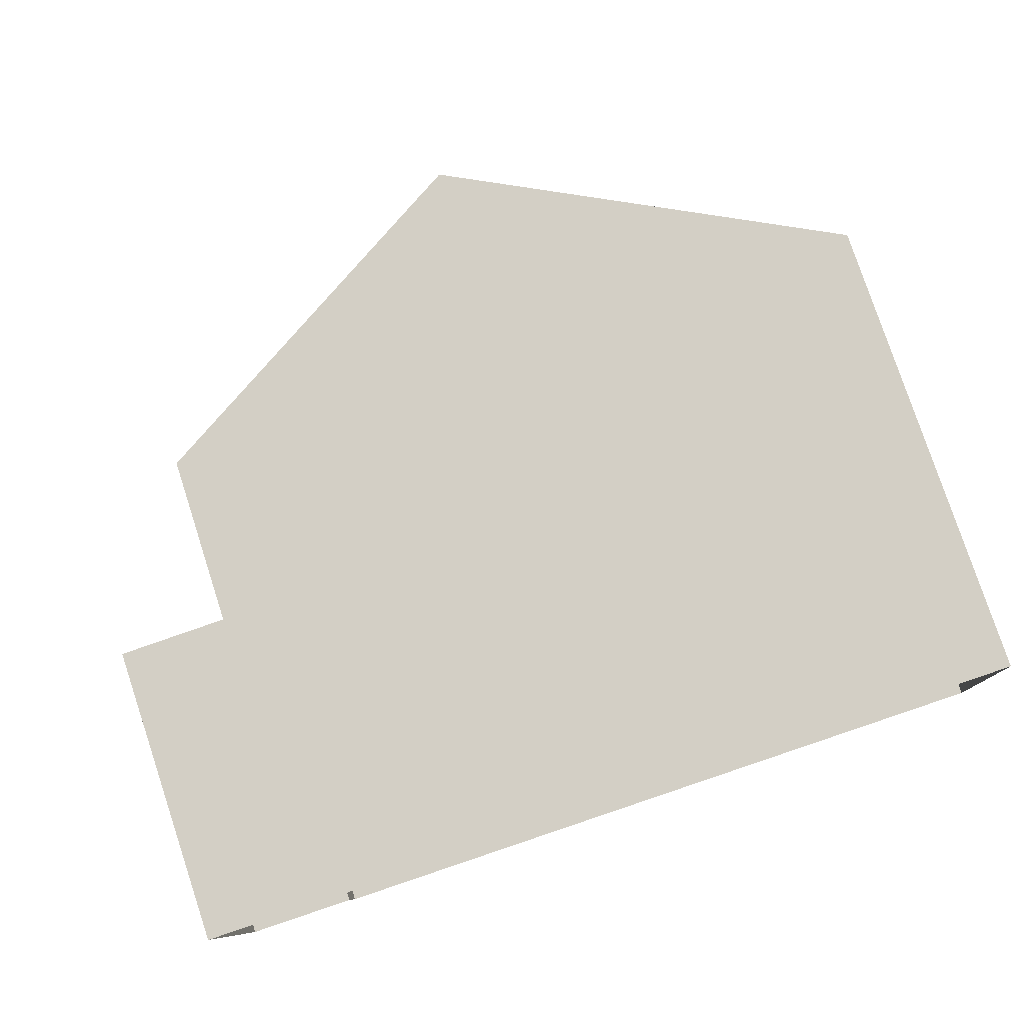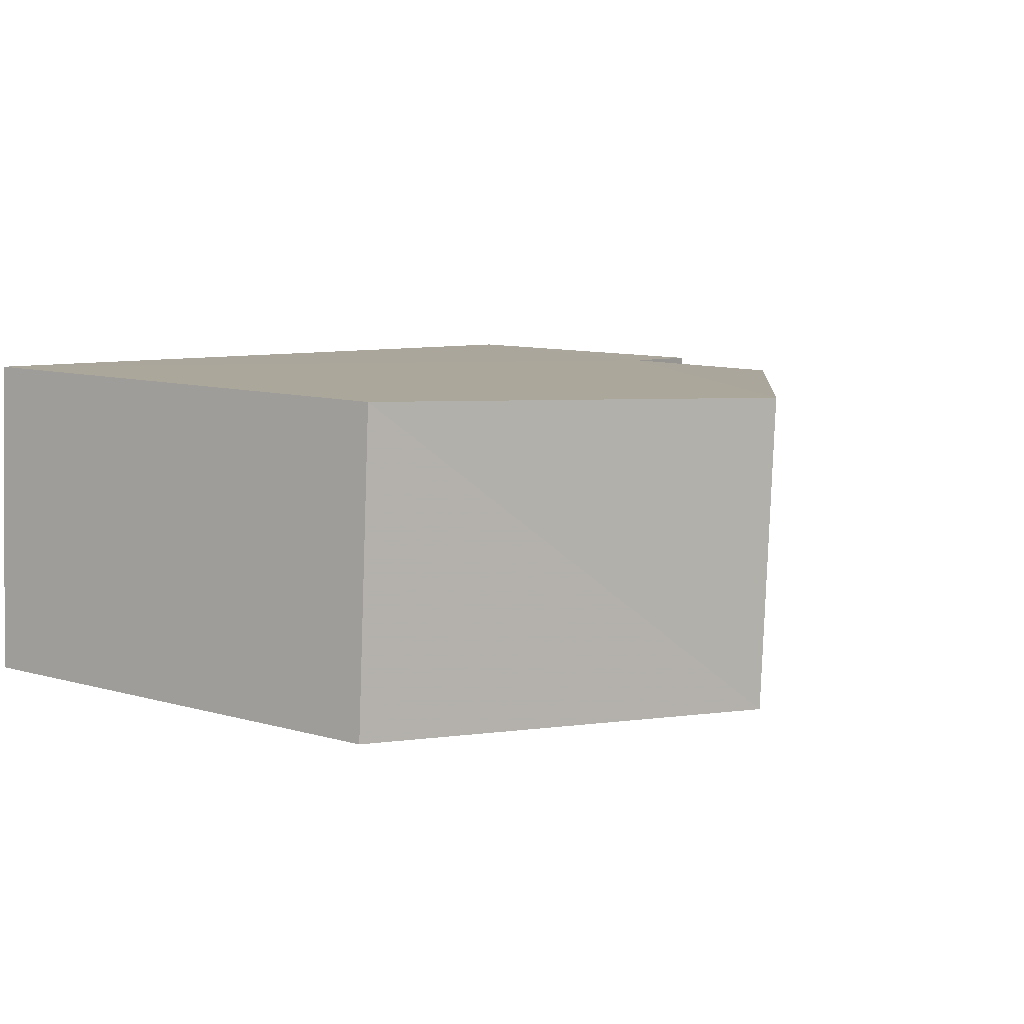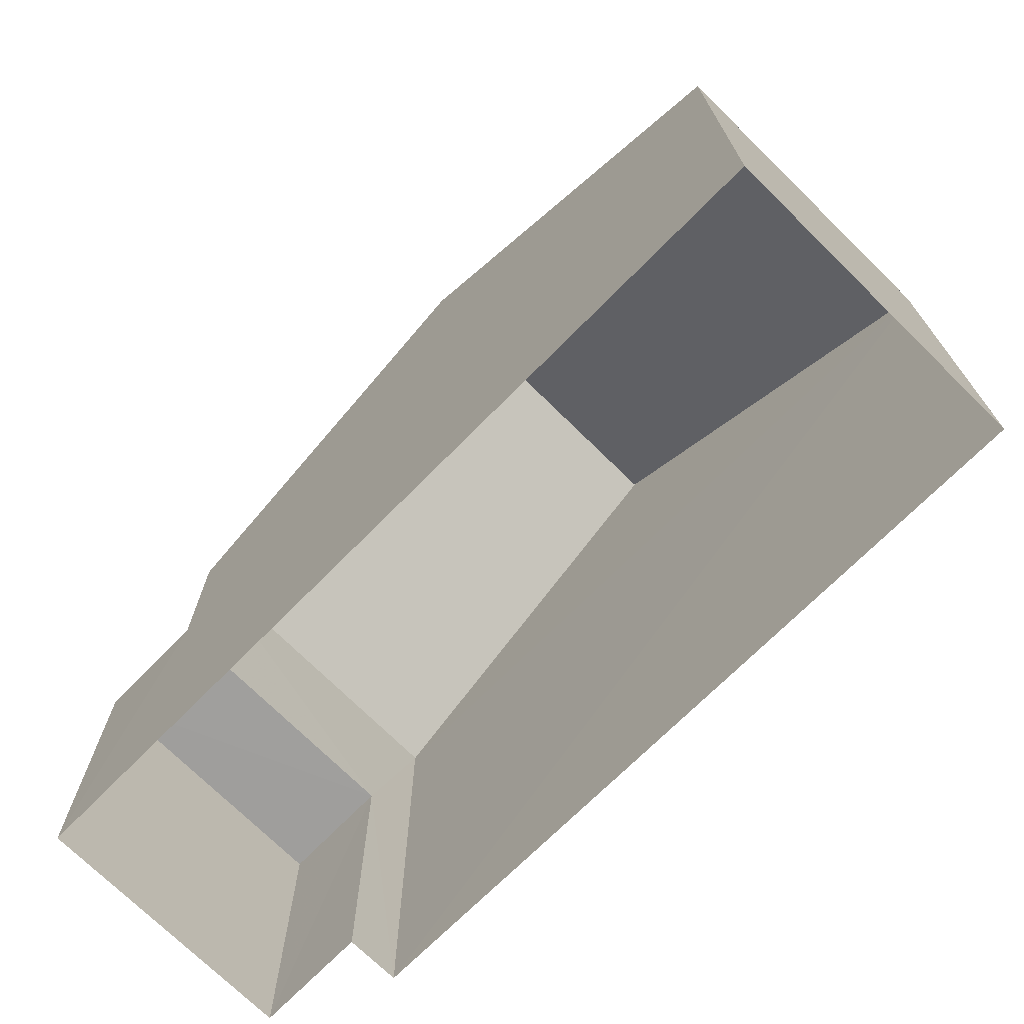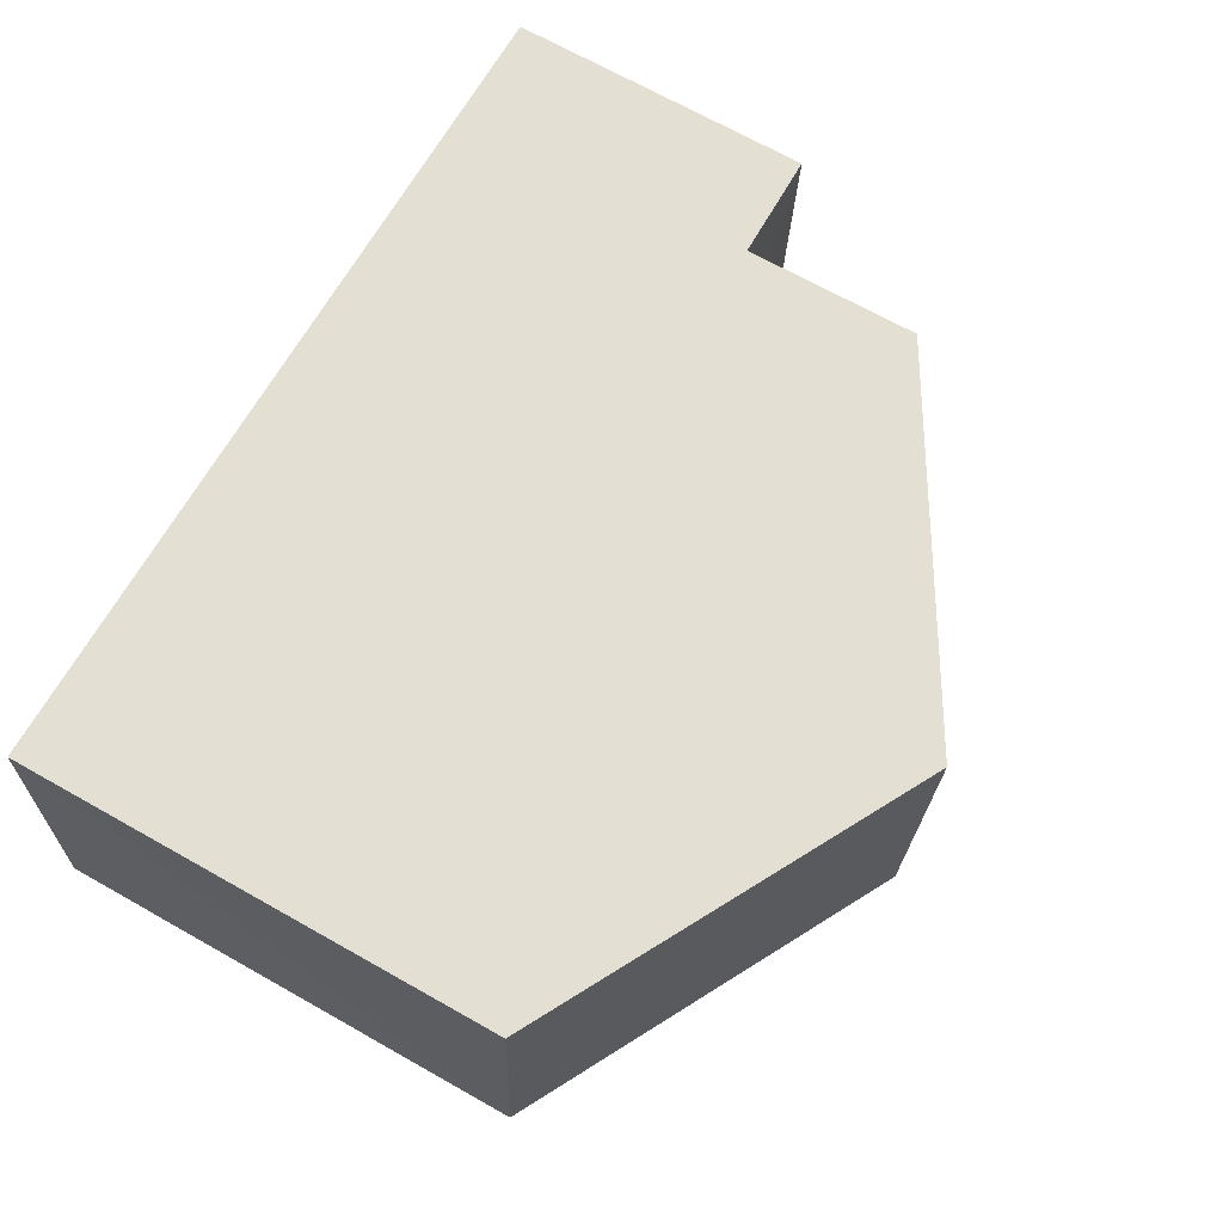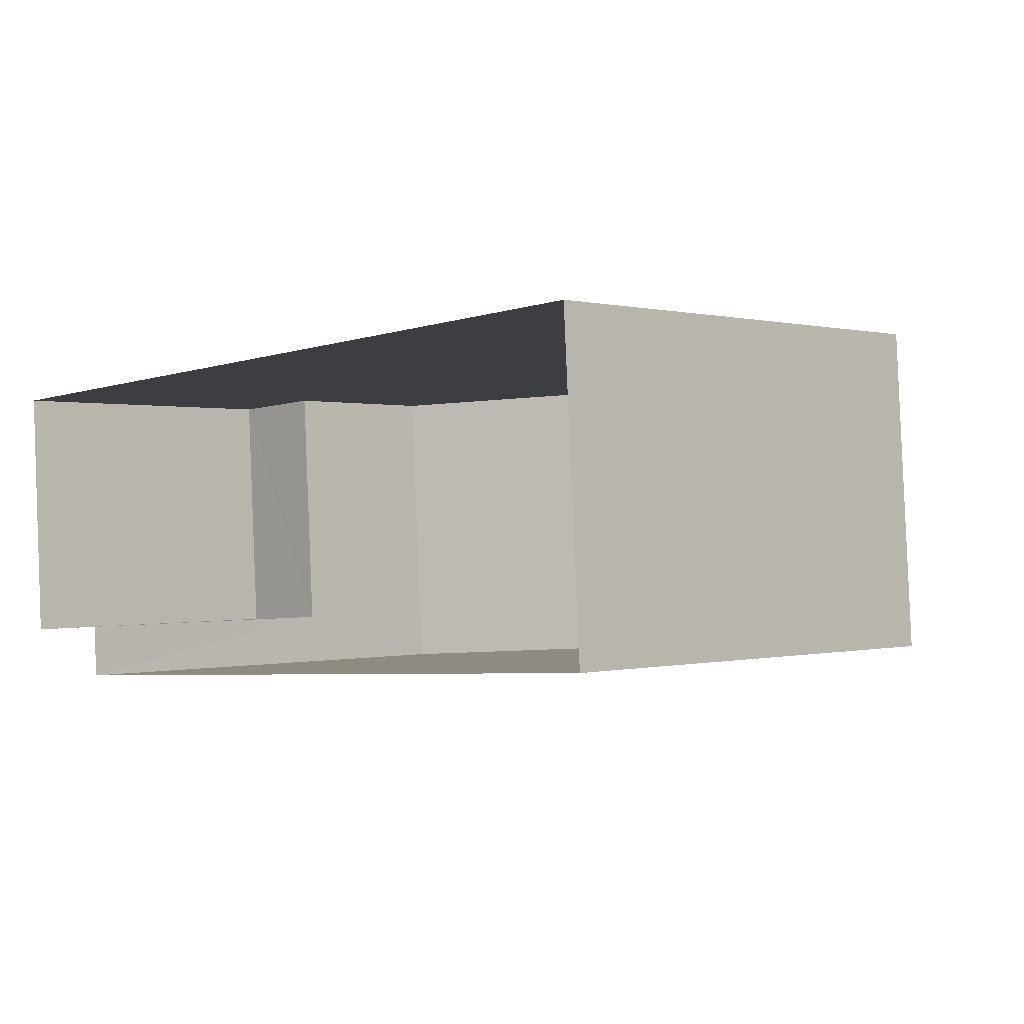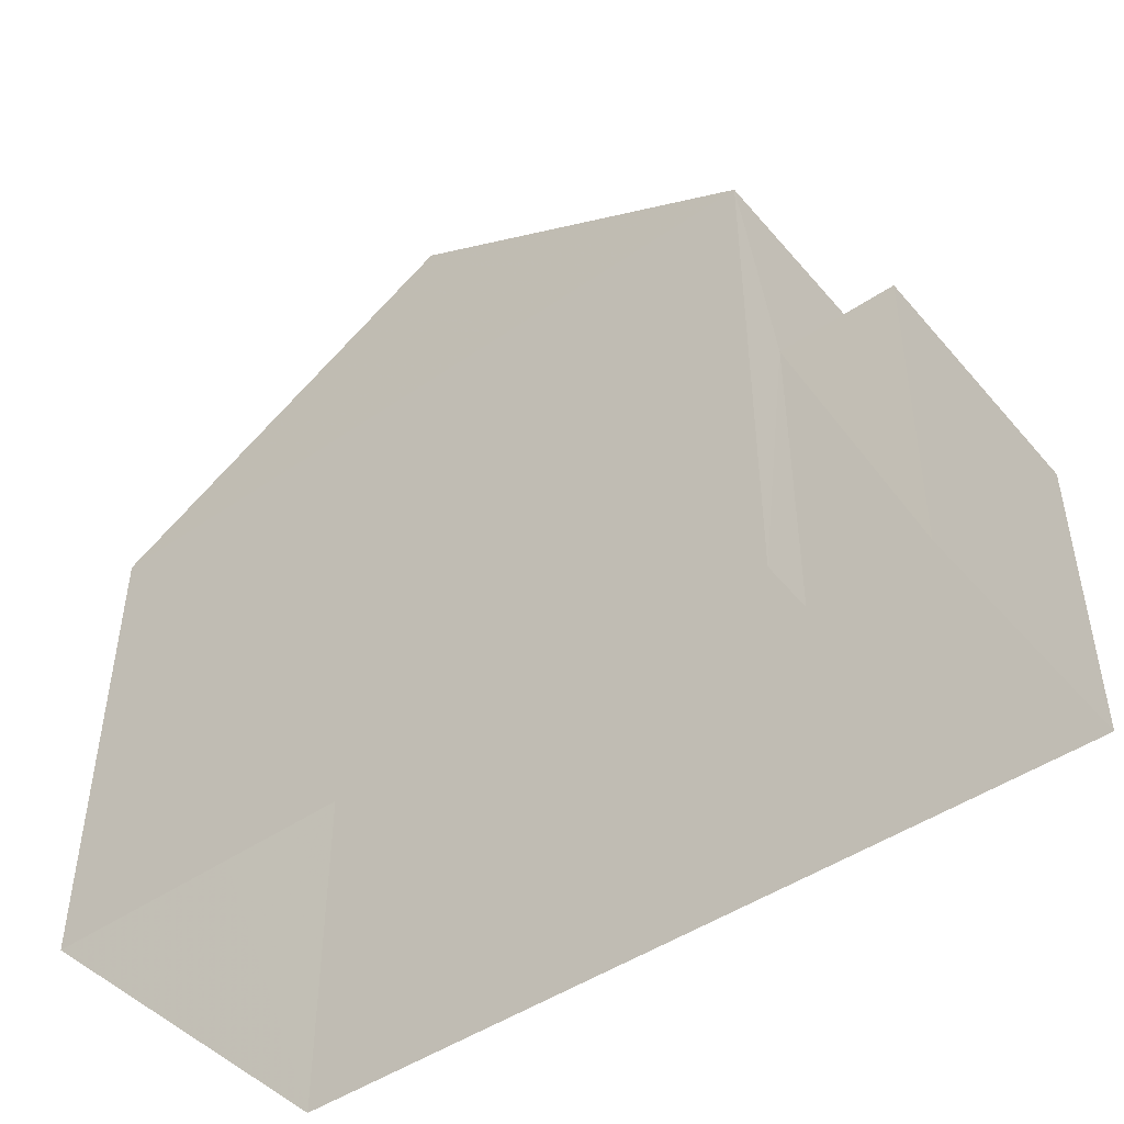
<metadata>
{"format":"obj","ext":"obj","renderer":"f3d","projection":"perspective","resolution":1024,"background":"white","views":[{"elev":79.0,"azim":161.5,"up":"+Y"},{"elev":10.7,"azim":-54.9,"up":"+Y"},{"elev":-71.4,"azim":-138.2,"up":"+Z"},{"elev":70.1,"azim":-60.8,"up":"+Y"},{"elev":-0.0,"azim":-134.0,"up":"+Y"},{"elev":-46.4,"azim":34.7,"up":"+Z"}]}
</metadata>
<code>
v -3.729e+05 -1.057e+05 21.97
v -3.729e+05 -1.057e+05 21.97
v -3.729e+05 -1.057e+05 21.97
v -3.729e+05 -1.057e+05 21.97
v -3.729e+05 -1.057e+05 21.97
v -3.729e+05 -1.057e+05 21.97
v -3.729e+05 -1.057e+05 30.91
v -3.729e+05 -1.057e+05 28.21
v -3.729e+05 -1.057e+05 30.91
v -3.729e+05 -1.057e+05 28.21
v -3.729e+05 -1.057e+05 28.21
v -3.729e+05 -1.057e+05 28.21
v -3.729e+05 -1.057e+05 25.94
v -3.729e+05 -1.057e+05 25.94
v -3.729e+05 -1.057e+05 25.94
v -3.729e+05 -1.057e+05 25.94
f 1 2 3
f 2 4 3
f 3 5 6
f 3 4 5
f 7 8 9
f 7 10 8
f 11 12 7
f 9 11 7
f 13 14 15
f 16 13 15
f 13 6 14
f 13 3 6
f 14 6 5
f 15 14 5
f 12 4 2
f 12 11 4
f 1 13 10
f 10 13 8
f 1 3 13
f 8 13 16
f 2 1 12
f 12 10 7
f 12 1 10
f 11 9 16
f 11 16 4
f 9 8 16
f 4 16 5
f 5 16 15

</code>
